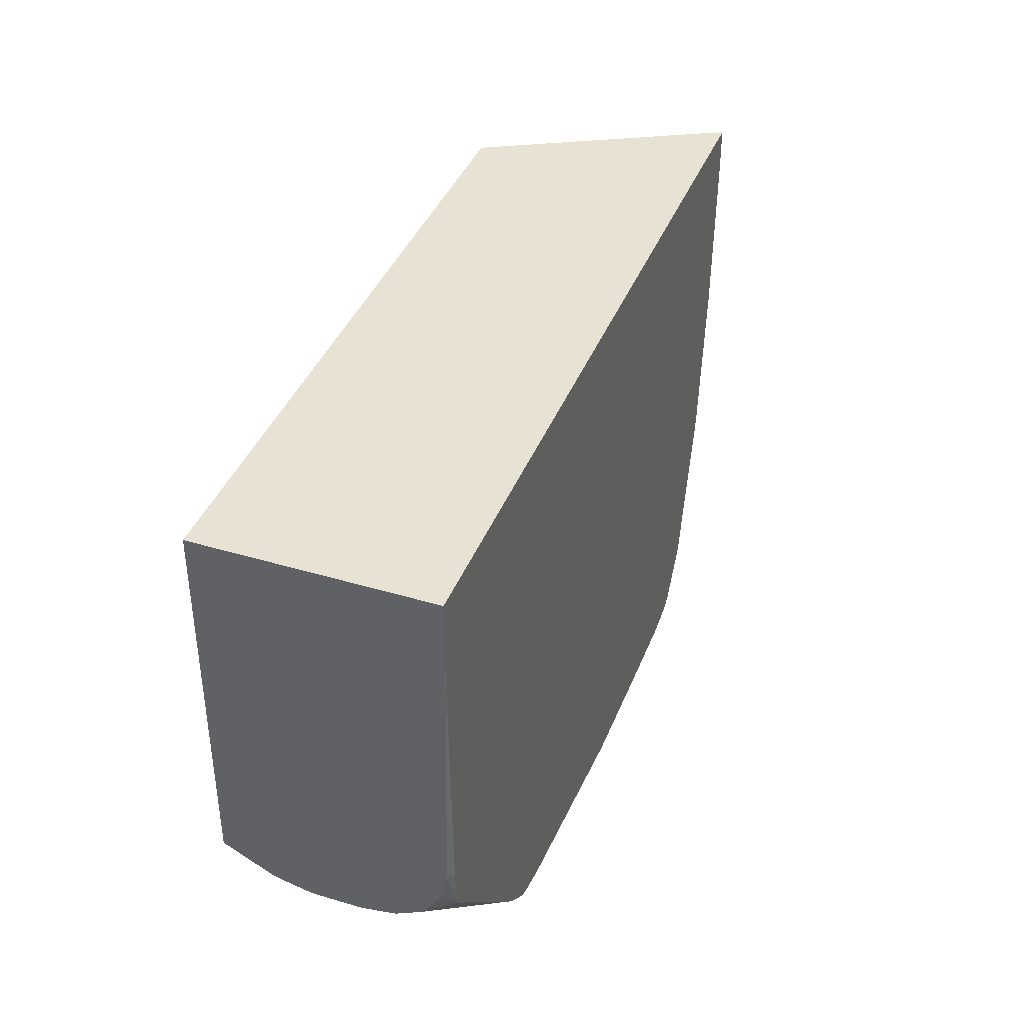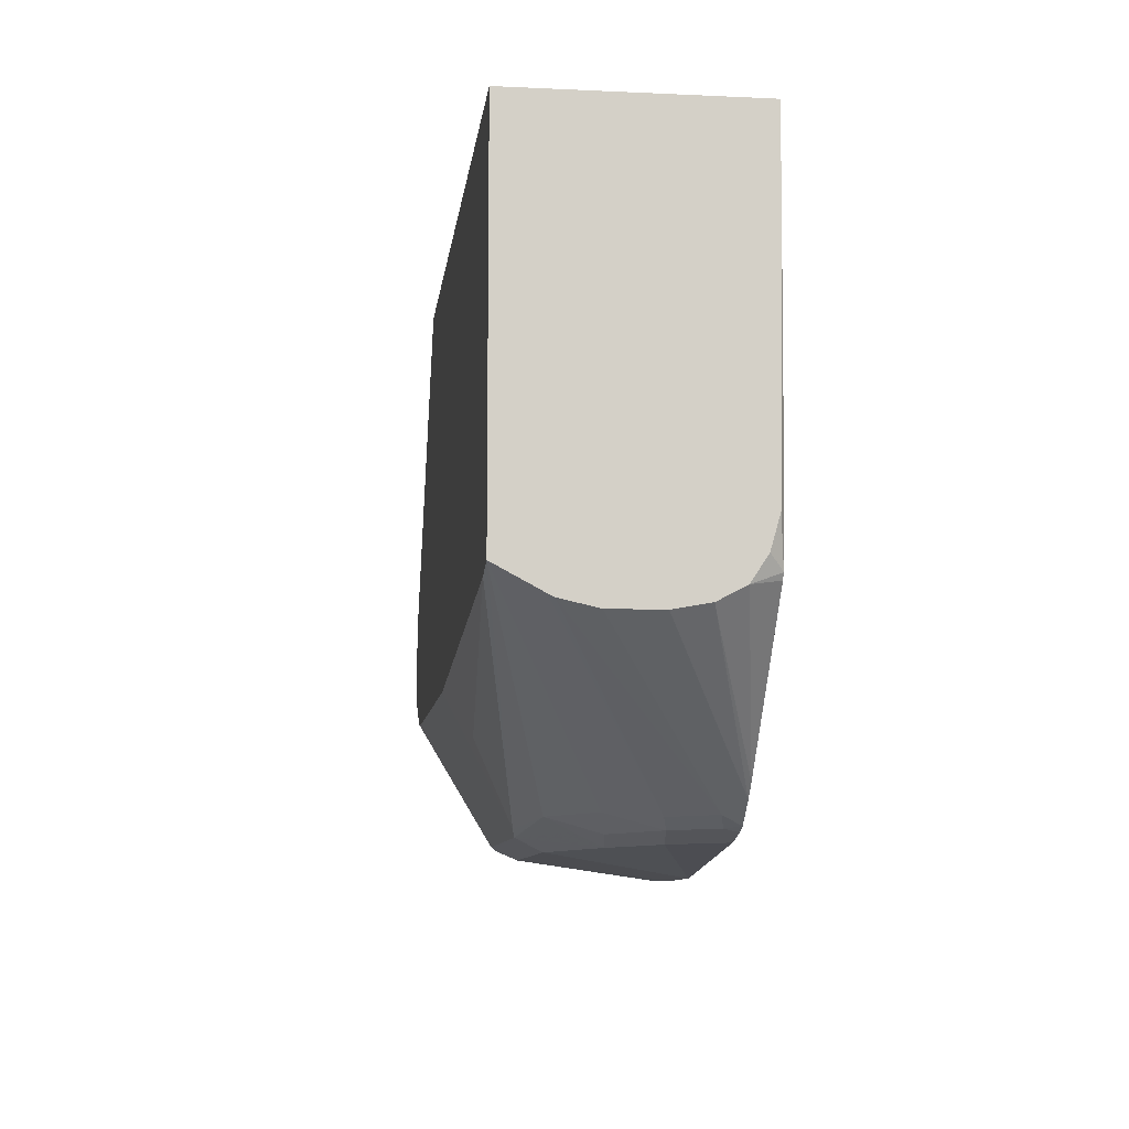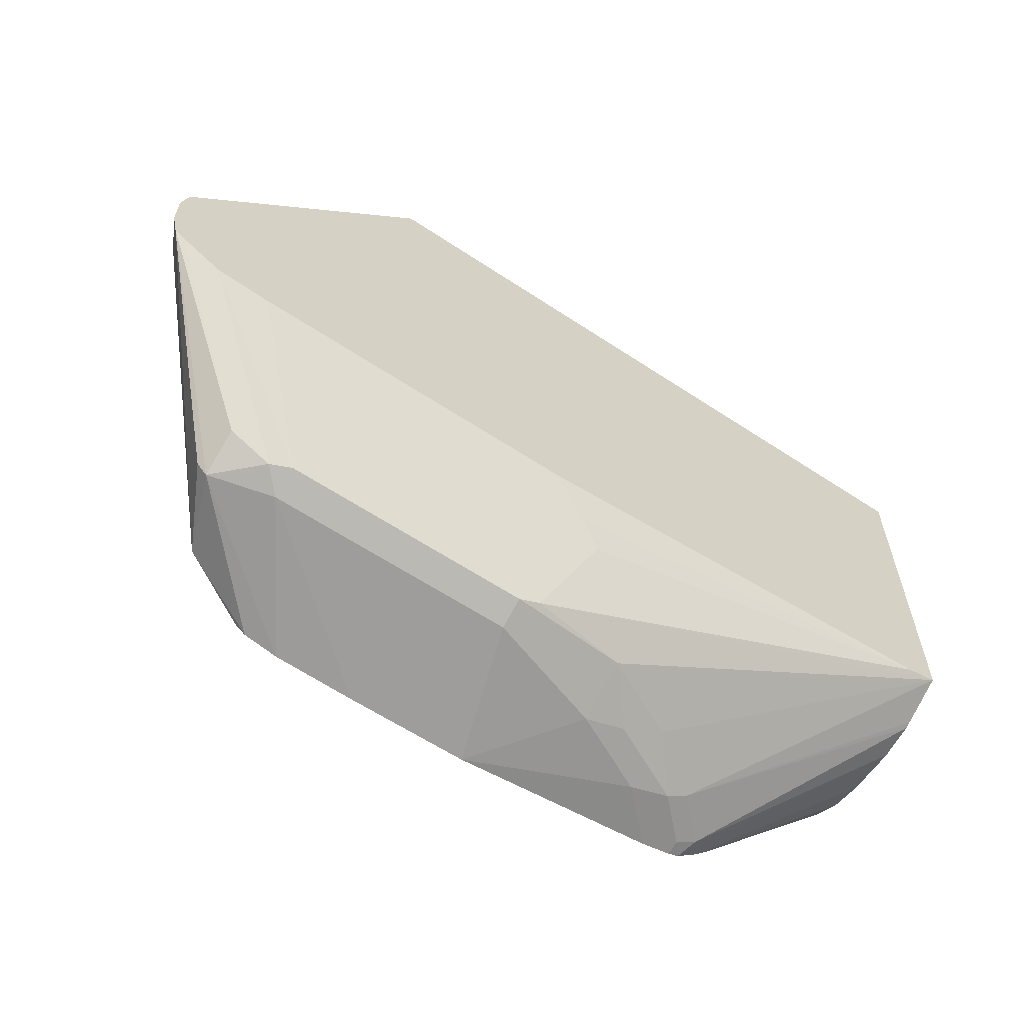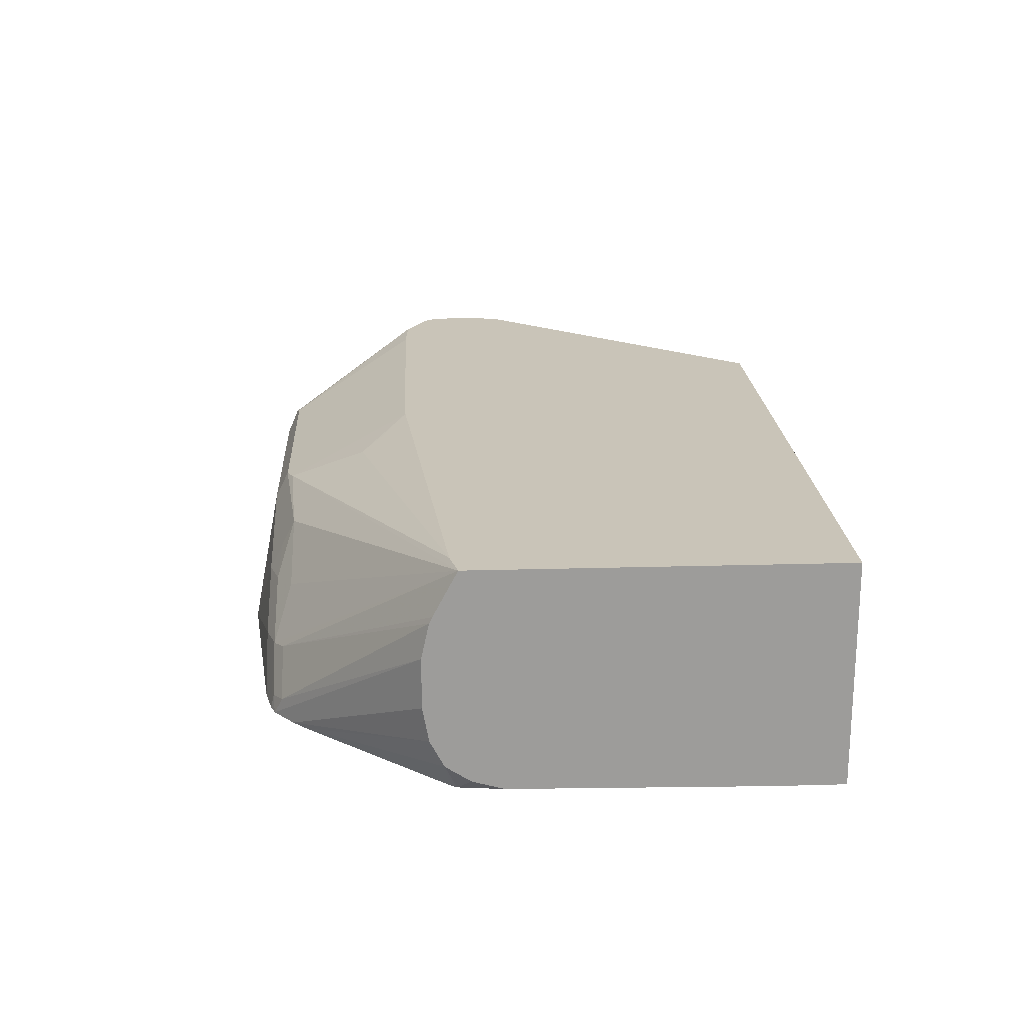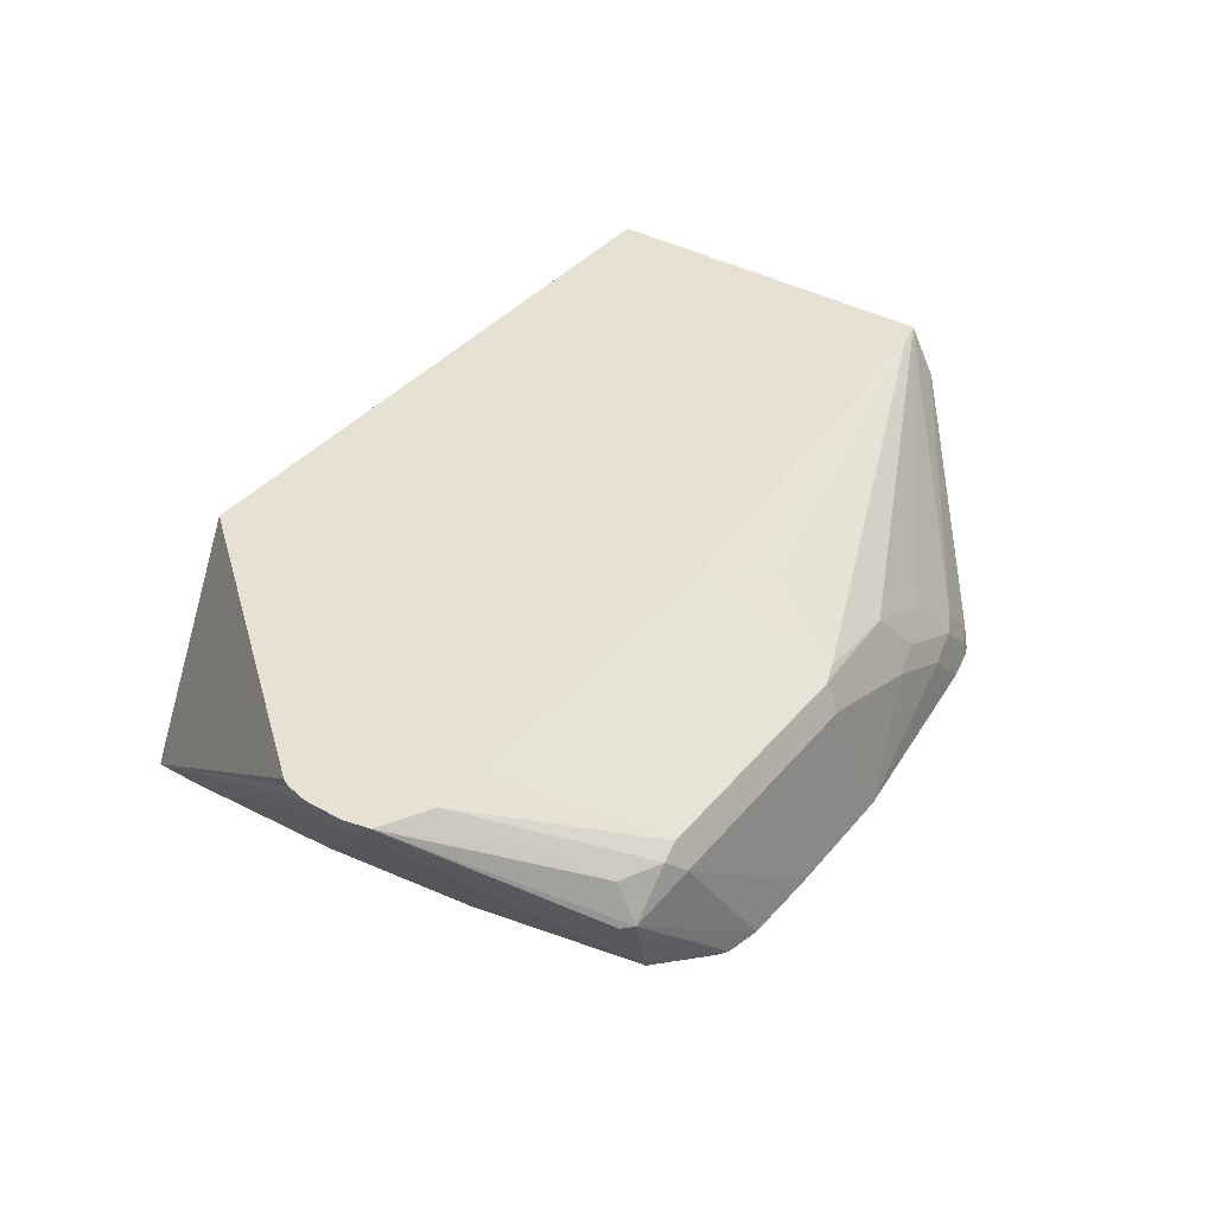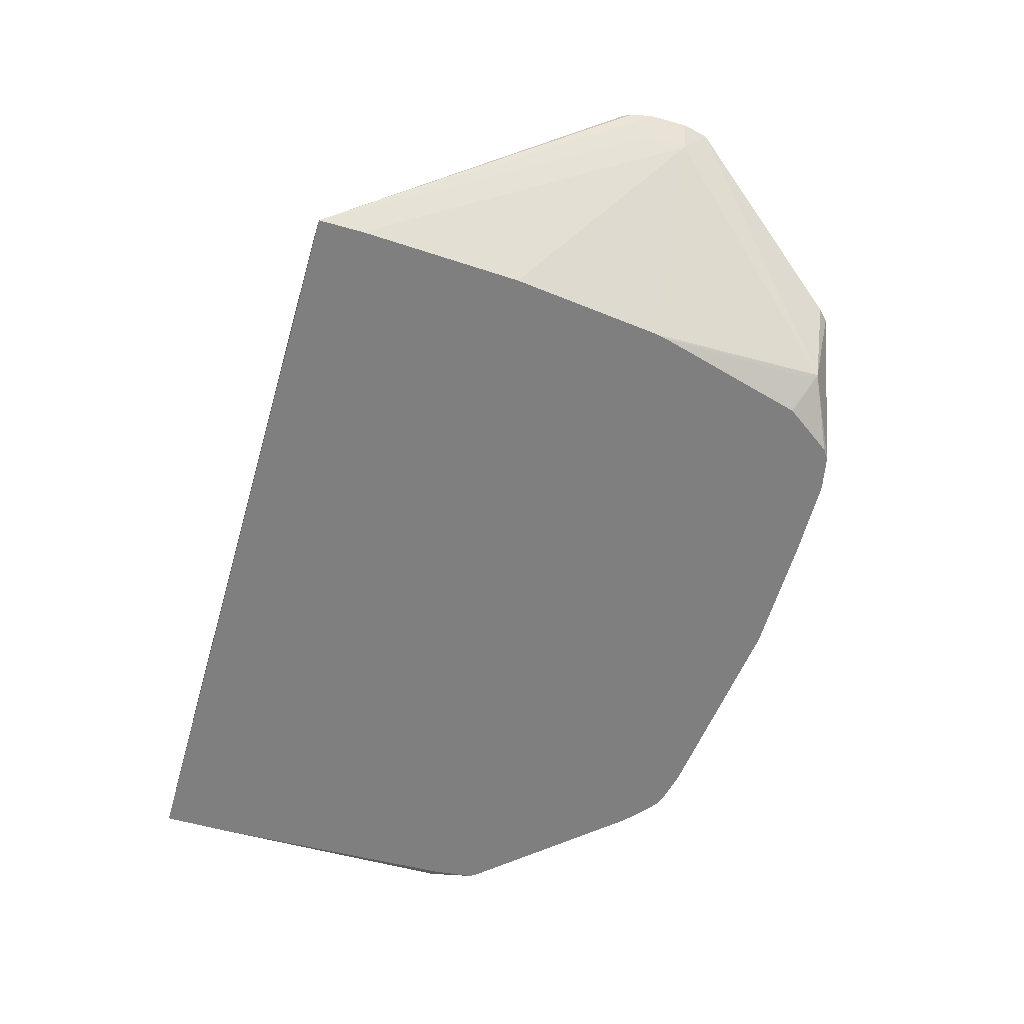
<metadata>
{"format":"obj","ext":"obj","renderer":"f3d","projection":"perspective","resolution":1024,"background":"white","views":[{"elev":39.8,"azim":-69.6,"up":"+Z"},{"elev":-9.2,"azim":-96.9,"up":"+Z"},{"elev":-61.2,"azim":146.0,"up":"+Z"},{"elev":20.2,"azim":-93.0,"up":"+Y"},{"elev":38.7,"azim":125.2,"up":"+Y"},{"elev":-59.8,"azim":73.9,"up":"+Y"}]}
</metadata>
<code>
v -0.01656 0.013 -0.2255
v -0.103 0.013 -0.2154
v -0.09941 0.01658 -0.2154
v -0.08283 0.03315 -0.2154
v -0.04969 0.04973 -0.2154
v -7.57e-06 0.06628 -0.2154
v 0.03313 0.013 -0.2255
v -0.116 0.013 -0.2125
v -0.09941 0.03522 -0.2113
v -0.06628 0.05179 -0.2113
v -0.04969 0.06076 -0.2099
v -7.57e-06 0.07733 -0.2099
v 0.09943 0.06628 -0.2154
v 0.06626 0.013 -0.2246
v -0.1207 0.013 -0.2107
v -0.116 0.01865 -0.2113
v -0.1077 0.03729 -0.2071
v -0.1951 0.1052 -0.135
v -0.08283 0.05524 -0.2044
v -0.04969 0.07181 -0.2044
v -0.008319 0.07871 -0.2071
v -7.57e-06 0.1052 -0.1545
v 0.05008 0.1052 -0.1545
v 0.09943 0.07733 -0.2099
v 0.1077 0.07457 -0.2113
v 0.1243 0.058 -0.2113
v 0.08022 0.013 -0.2217
v -0.1243 0.02072 -0.2071
v -0.1308 0.013 -0.2024
v -0.1951 0.07006 -0.1491
v -0.1951 0.08446 -0.1459
v -0.1951 0.08697 -0.1447
v -0.1951 0.1052 0.01452
v -0.1823 0.1052 -0.138
v -0.02483 0.09529 -0.174
v -0.01656 0.09943 -0.1657
v 0.133 0.1052 -0.1545
v 0.116 0.08838 -0.1878
v 0.1549 0.1052 -0.1532
v 0.1243 0.07457 -0.203
v 0.175 0.1052 -0.1421
v 0.1284 0.058 -0.2071
v 0.1119 0.02486 -0.2071
v 0.08416 0.013 -0.219
v -0.1362 0.013 -0.1971
v -0.1951 0.03571 -0.1466
v -0.1951 0.04973 -0.1491
v -0.1951 0.013 0.01452
v 0.07778 0.1052 0.01452
v 0.1709 0.1052 -0.1445
v 0.1773 0.1052 -0.1318
v 0.1712 0.09391 -0.1326
v 0.116 0.013 -0.1326
v 0.1151 0.013 -0.1366
v 0.1105 0.0221 -0.1988
v 0.09812 0.013 -0.1988
v 0.09779 0.013 -0.1995
v -0.1882 0.013 -0.1385
v -0.1951 0.02486 -0.1409
v -0.1951 0.013 -0.01339
v 0.1261 0.013 0.01452
v 0.1215 0.0221 0.01452
v 0.1736 0.1052 -0.1036
v 0.1773 0.1052 -0.116
v 0.1712 0.09391 -0.116
v 0.1261 0.013 -0.003596
v 0.1232 0.013 -0.06988
v -0.1897 0.013 -0.1361
v -0.1951 0.01833 -0.1308
v -0.1951 0.01469 -0.1179
v -0.1917 0.013 -0.1196
v 0.1753 0.1052 -0.107
f 24 37 38
f 26 40 41
f 24 38 39
f 24 39 25
f 25 39 40
f 22 36 34
f 25 40 26
f 27 43 44
f 26 42 43
f 26 43 27
f 28 30 31
f 29 45 46
f 22 35 36
f 29 46 47
f 26 41 42
f 21 35 22
f 18 64 51
f 18 20 19
f 29 47 30
f 18 33 49
f 18 49 63
f 18 63 72
f 18 72 64
f 18 51 41
f 21 34 35
f 18 41 50
f 18 39 37
f 18 37 23
f 18 23 22
f 18 22 34
f 18 34 21
f 18 21 20
f 18 50 39
f 33 48 61
f 60 70 71
f 33 62 49
f 52 65 61
f 52 61 66
f 52 66 67
f 52 67 53
f 54 56 55
f 58 68 59
f 51 65 52
f 59 68 69
f 61 64 72
f 61 72 63
f 61 63 62
f 68 71 70
f 68 70 69
f 18 48 33
f 61 65 64
f 33 61 62
f 51 64 65
f 45 59 46
f 34 36 35
f 37 39 38
f 39 50 40
f 40 50 41
f 41 51 52
f 41 52 43
f 49 62 63
f 41 43 42
f 43 53 54
f 43 54 55
f 43 55 56
f 43 56 57
f 43 57 44
f 45 58 59
f 43 52 53
f 18 60 48
f 12 23 37
f 18 69 70
f 1 60 71
f 1 71 68
f 1 68 58
f 1 58 45
f 1 45 29
f 1 29 15
f 1 48 60
f 1 15 8
f 2 8 3
f 3 8 4
f 4 8 9
f 4 9 10
f 4 10 5
f 5 10 11
f 1 8 2
f 5 11 12
f 1 61 48
f 1 67 66
f 1 2 3
f 1 3 4
f 1 4 5
f 1 5 6
f 1 6 13
f 1 13 7
f 1 66 61
f 1 7 14
f 1 27 44
f 1 44 57
f 1 57 56
f 1 56 54
f 1 54 53
f 1 53 67
f 1 14 27
f 5 12 6
f 18 70 60
f 6 24 13
f 14 26 27
f 15 28 16
f 15 29 30
f 15 30 28
f 16 28 17
f 17 28 31
f 13 26 14
f 17 31 32
f 18 32 31
f 18 30 47
f 18 47 46
f 18 46 59
f 18 59 69
f 6 12 24
f 17 32 18
f 13 25 26
f 18 31 30
f 12 37 24
f 13 24 25
f 8 15 16
f 8 16 9
f 7 13 14
f 9 17 18
f 9 18 19
f 9 19 10
f 9 16 17
f 10 20 11
f 11 20 12
f 12 20 21
f 12 21 22
f 12 22 23
f 10 19 20

</code>
